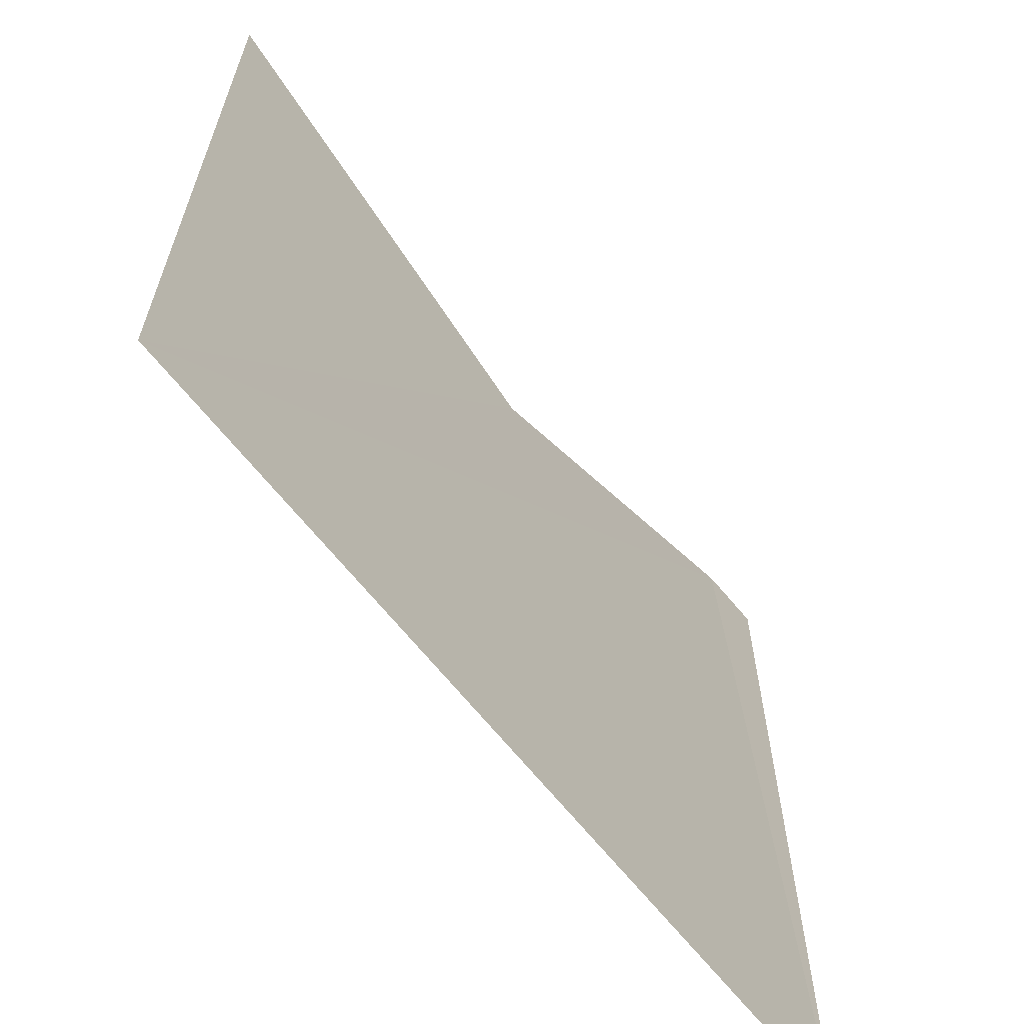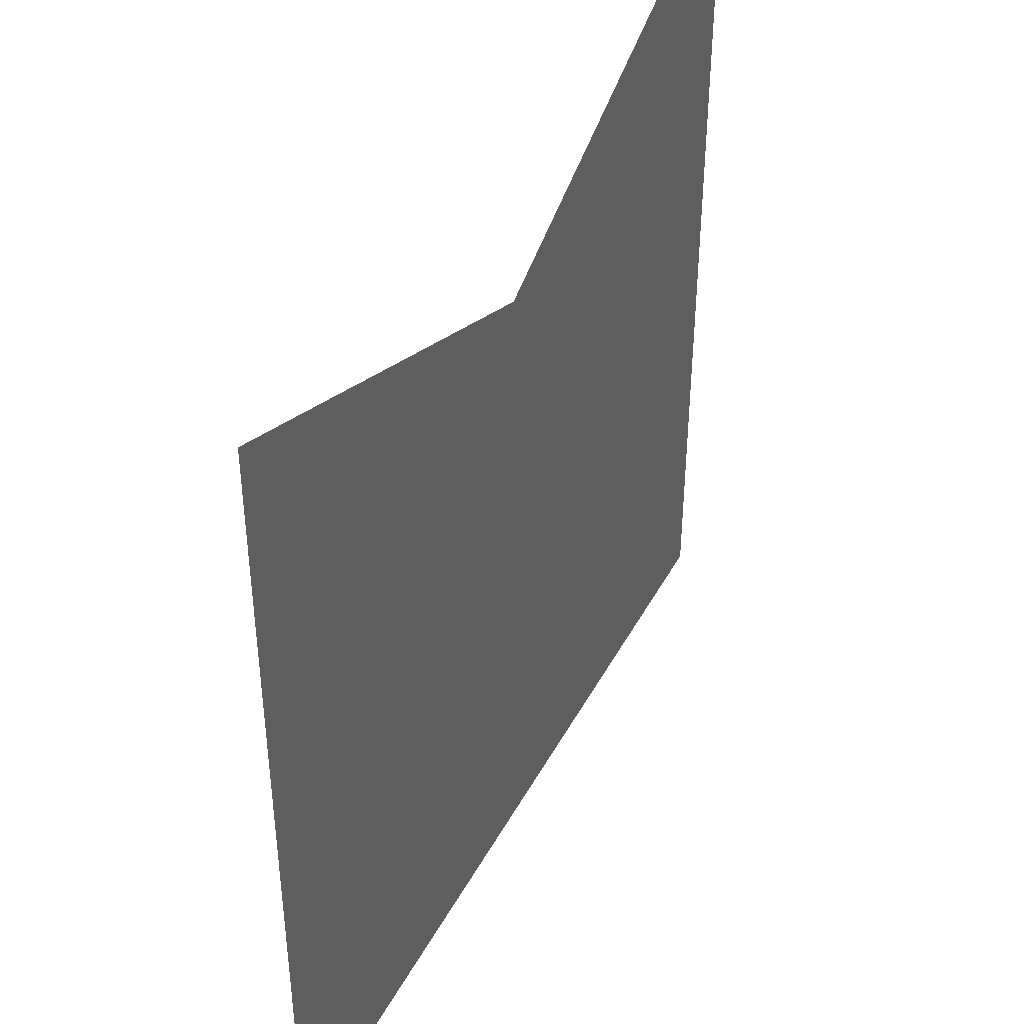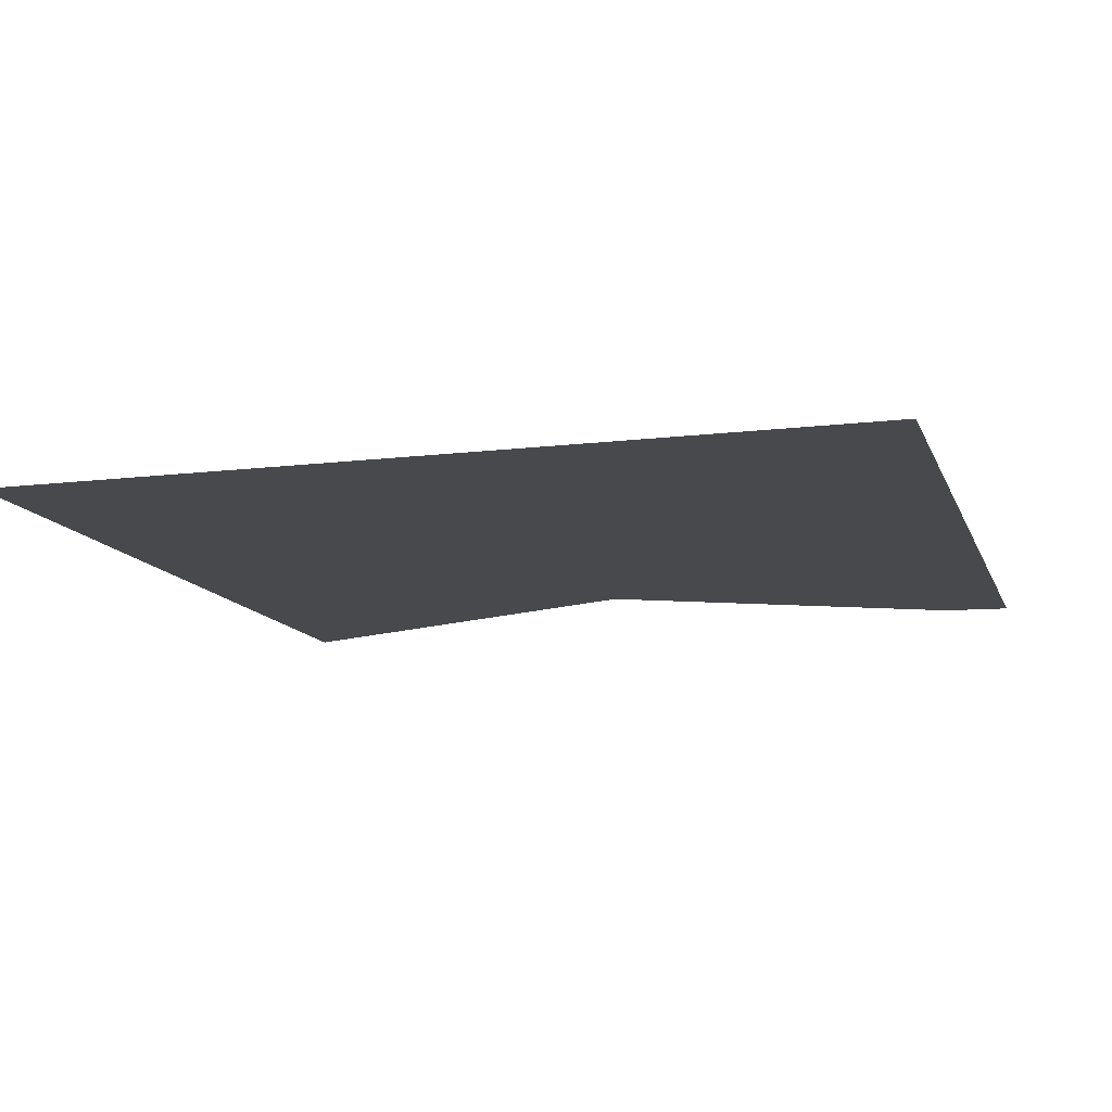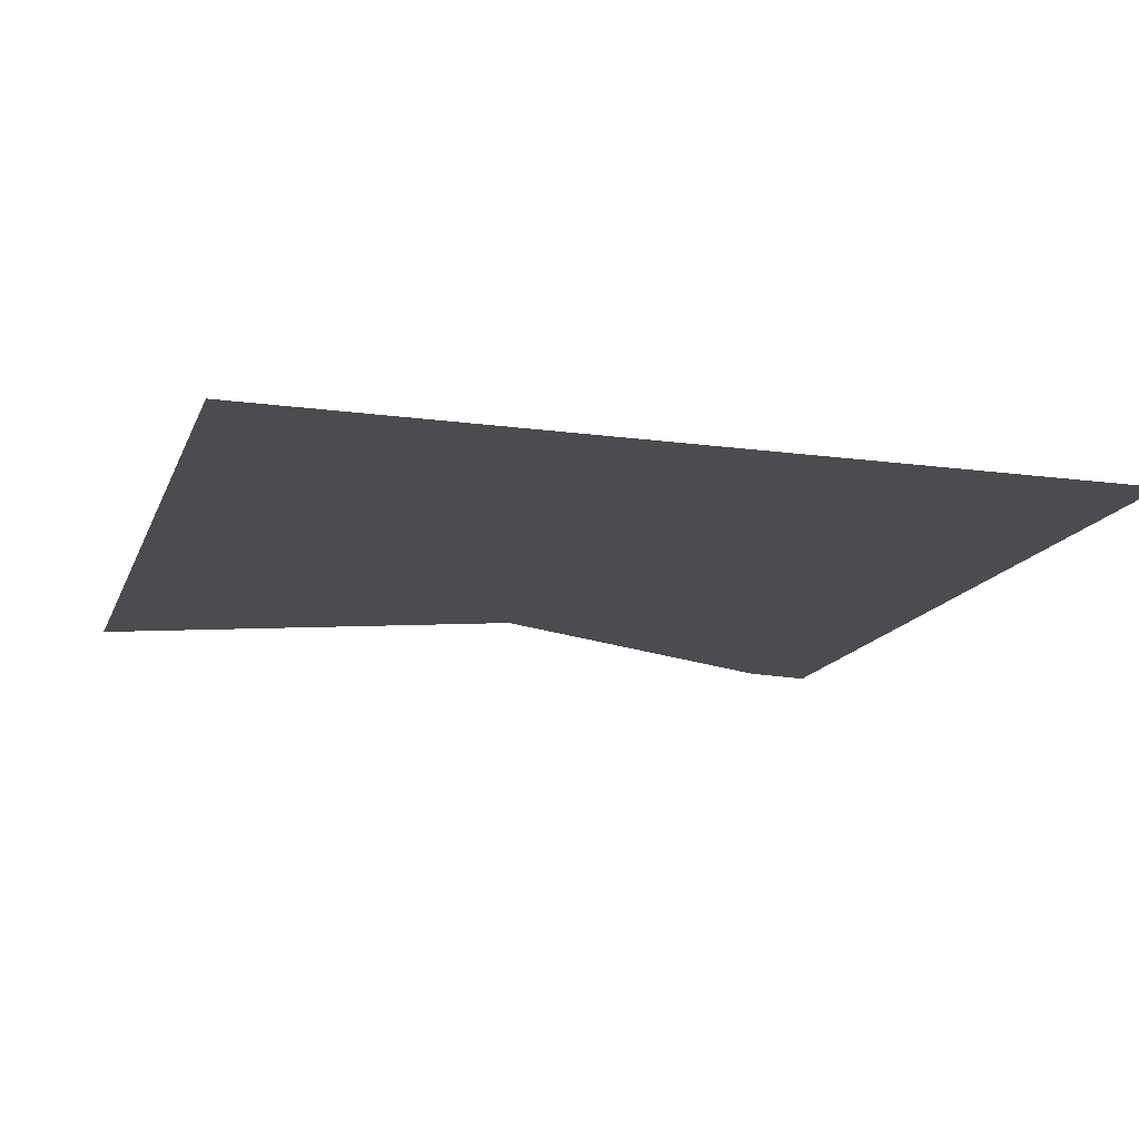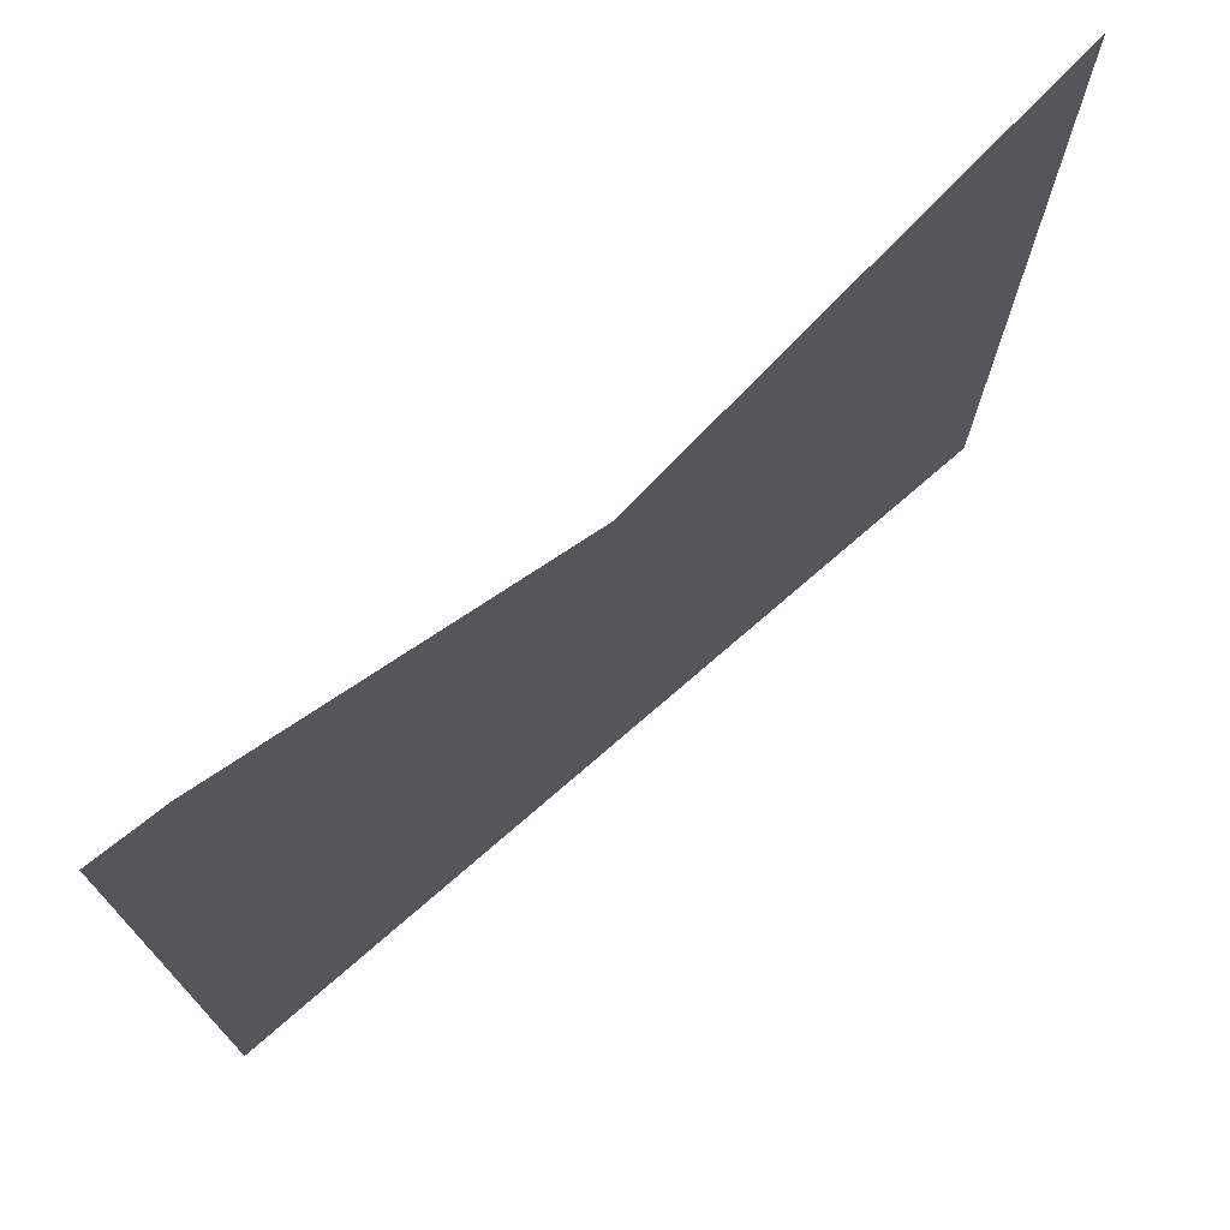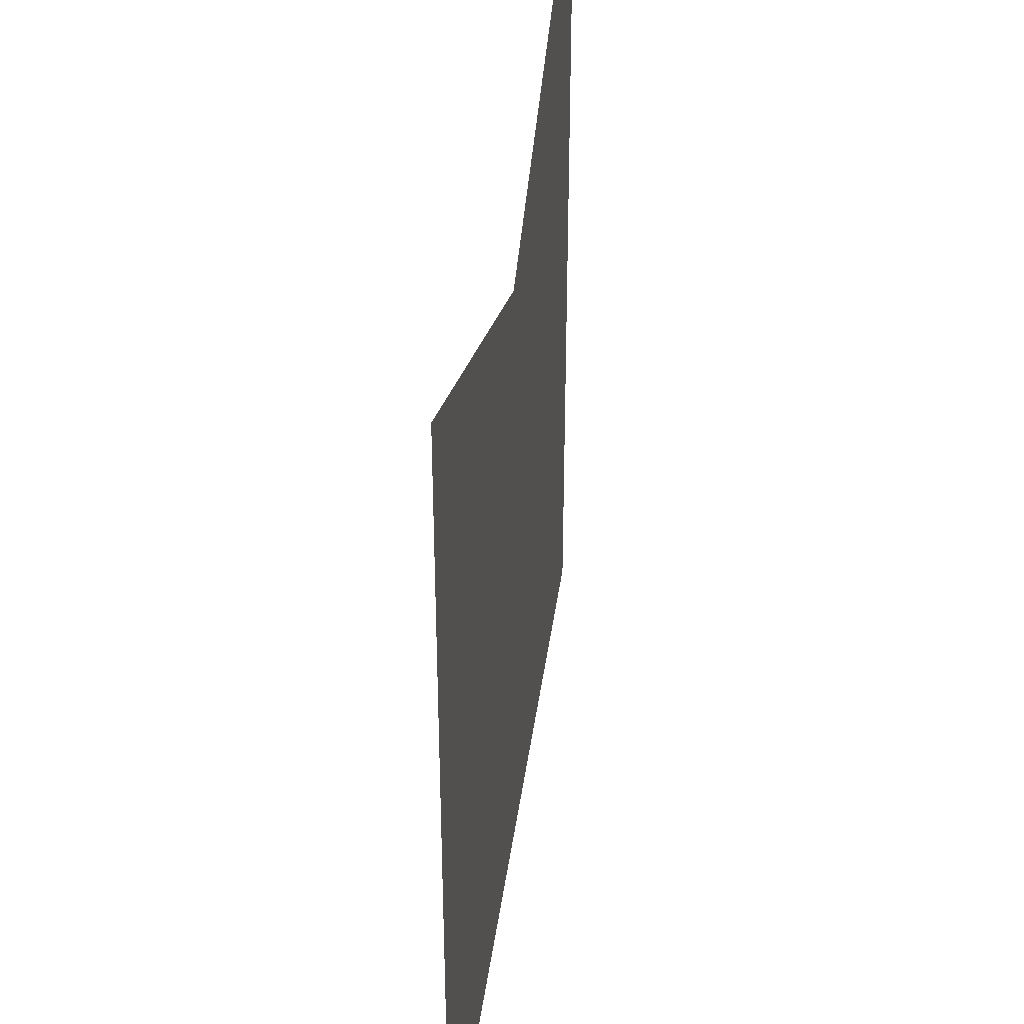
<metadata>
{"format":"obj","ext":"obj","renderer":"f3d","projection":"perspective","resolution":1024,"background":"white","views":[{"elev":-64.7,"azim":128.4,"up":"+Z"},{"elev":43.1,"azim":116.6,"up":"+Z"},{"elev":-12.2,"azim":-163.9,"up":"+Y"},{"elev":-14.8,"azim":163.5,"up":"+Y"},{"elev":74.3,"azim":-41.0,"up":"+Z"},{"elev":38.8,"azim":97.6,"up":"+Z"}]}
</metadata>
<code>
o 11266
v 2229 1872 16.01
v 2229 1872 16.12
v 2229 1872 16.01
v 2229 1872 16.12
v 2229 1872 16.13
v 2229 1872 16.12
v 2229 1872 16.01
v 2229 1872 16.01
v 2229 1872 16.1
v 2229 1872 16.12
v 2229 1872 16.01
v 2229 1872 16.01
v 2229 1872 16.12
v 2229 1872 16.1
v 2229 1872 16.01
v 2229 1872 16.12
v 2229 1872 16.01
v 2229 1872 16.12
v 2229 1872 16.01
f 1 2 3
f 1 4 5
f 6 7 5
f 6 8 9
f 10 11 9
f 12 13 14
f 15 16 14
f 17 18 19

</code>
